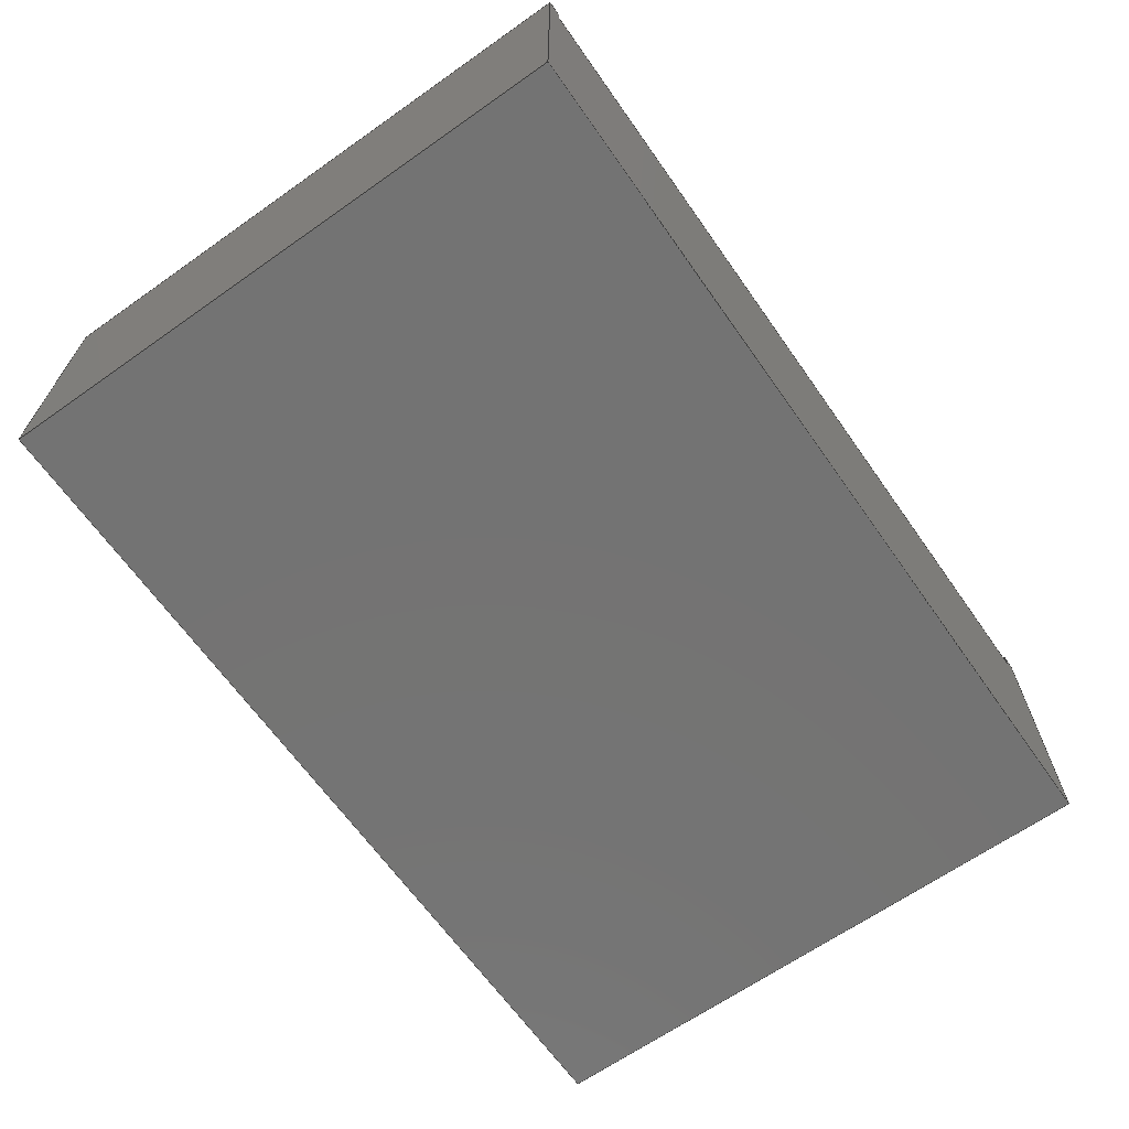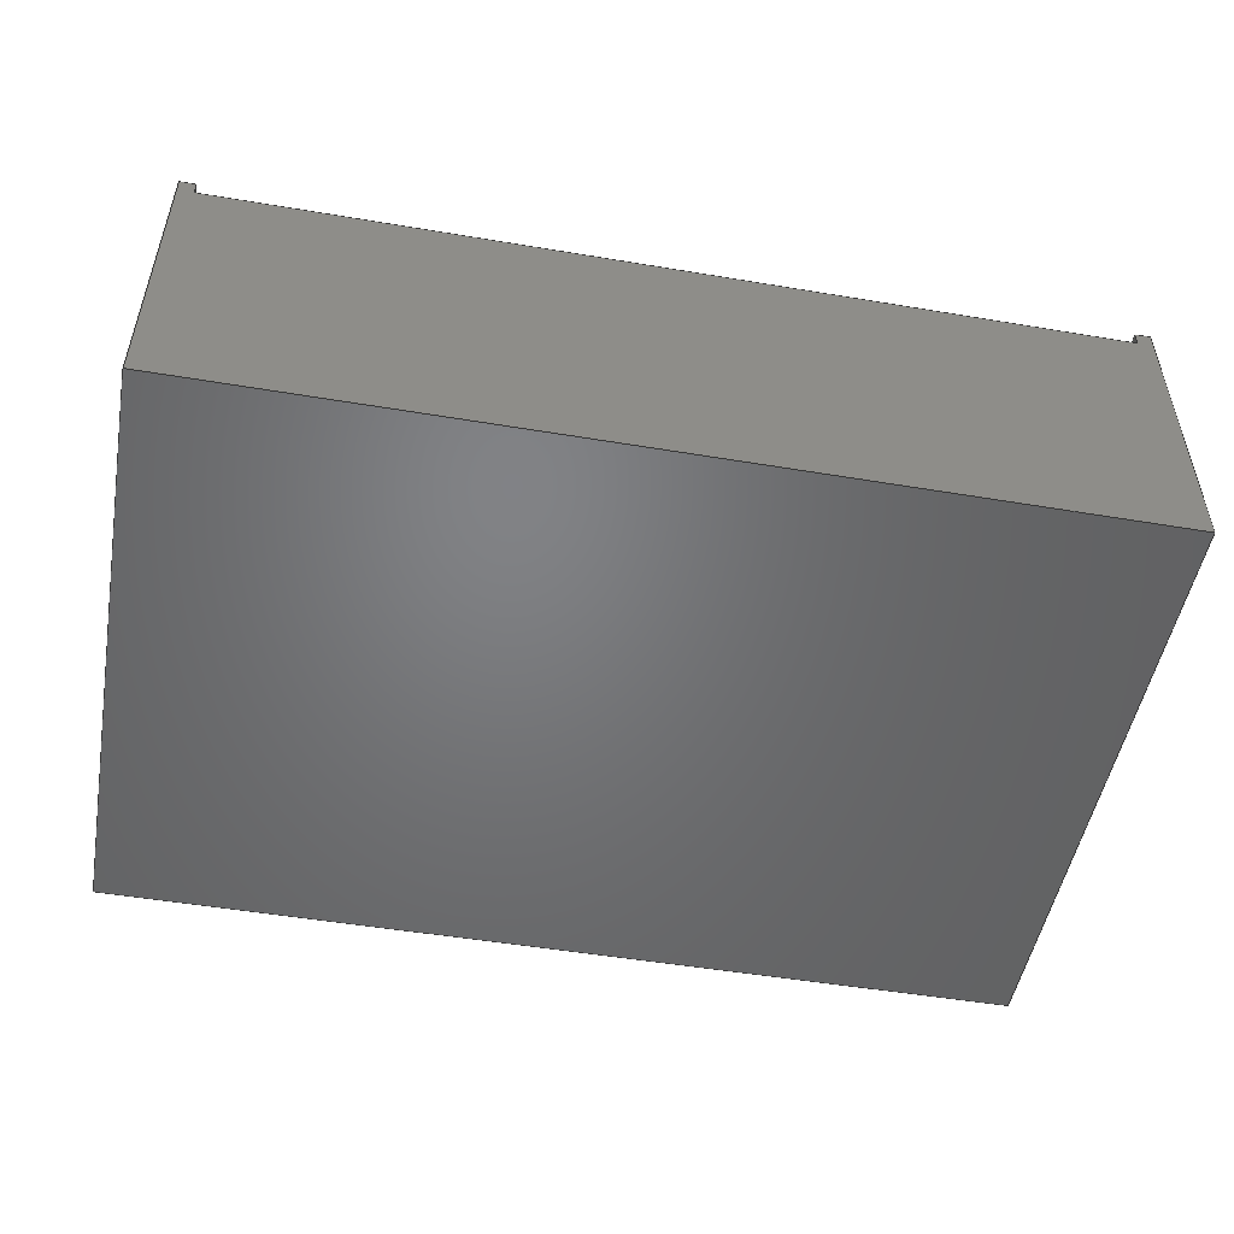
<metadata>
{"format":"step","ext":"step","renderer":"f3d","projection":"perspective","resolution":1024,"background":"white","views":[{"elev":-65.7,"azim":125.2,"up":"+Z"},{"elev":-50.6,"azim":-10.4,"up":"+Z"}]}
</metadata>
<code>
ISO-10303-21;
DATA;
#1=MECHANICAL_DESIGN_GEOMETRIC_PRESENTATION_REPRESENTATION('',(#4),#438);
#2=SHAPE_REPRESENTATION_RELATIONSHIP('SRR','None',#445,#3);
#3=ADVANCED_BREP_SHAPE_REPRESENTATION('',(#5),#437);
#4=STYLED_ITEM('',(#454),#5);
#5=MANIFOLD_SOLID_BREP('Body1',#266);
#6=FACE_OUTER_BOUND('',#20,.T.);
#7=FACE_OUTER_BOUND('',#21,.T.);
#8=FACE_OUTER_BOUND('',#22,.T.);
#9=FACE_OUTER_BOUND('',#23,.T.);
#10=FACE_OUTER_BOUND('',#24,.T.);
#11=FACE_OUTER_BOUND('',#25,.T.);
#12=FACE_OUTER_BOUND('',#26,.T.);
#13=FACE_OUTER_BOUND('',#27,.T.);
#14=FACE_OUTER_BOUND('',#28,.T.);
#15=FACE_OUTER_BOUND('',#29,.T.);
#16=FACE_OUTER_BOUND('',#30,.T.);
#17=FACE_OUTER_BOUND('',#31,.T.);
#18=FACE_OUTER_BOUND('',#32,.T.);
#19=FACE_OUTER_BOUND('',#33,.T.);
#20=EDGE_LOOP('',(#166,#167,#168,#169));
#21=EDGE_LOOP('',(#170,#171,#172,#173));
#22=EDGE_LOOP('',(#174,#175,#176,#177));
#23=EDGE_LOOP('',(#178,#179,#180,#181));
#24=EDGE_LOOP('',(#182,#183,#184,#185));
#25=EDGE_LOOP('',(#186,#187,#188,#189));
#26=EDGE_LOOP('',(#190,#191,#192,#193,#194,#195,#196,#197));
#27=EDGE_LOOP('',(#198,#199,#200,#201,#202,#203,#204,#205));
#28=EDGE_LOOP('',(#206,#207,#208,#209));
#29=EDGE_LOOP('',(#210,#211,#212,#213));
#30=EDGE_LOOP('',(#214,#215,#216,#217,#218,#219,#220,#221));
#31=EDGE_LOOP('',(#222,#223,#224,#225));
#32=EDGE_LOOP('',(#226,#227,#228,#229,#230,#231,#232,#233));
#33=EDGE_LOOP('',(#234,#235,#236,#237));
#34=LINE('',#364,#70);
#35=LINE('',#366,#71);
#36=LINE('',#368,#72);
#37=LINE('',#369,#73);
#38=LINE('',#372,#74);
#39=LINE('',#374,#75);
#40=LINE('',#375,#76);
#41=LINE('',#379,#77);
#42=LINE('',#381,#78);
#43=LINE('',#383,#79);
#44=LINE('',#384,#80);
#45=LINE('',#388,#81);
#46=LINE('',#390,#82);
#47=LINE('',#392,#83);
#48=LINE('',#393,#84);
#49=LINE('',#397,#85);
#50=LINE('',#399,#86);
#51=LINE('',#401,#87);
#52=LINE('',#402,#88);
#53=LINE('',#405,#89);
#54=LINE('',#407,#90);
#55=LINE('',#408,#91);
#56=LINE('',#410,#92);
#57=LINE('',#411,#93);
#58=LINE('',#412,#94);
#59=LINE('',#414,#95);
#60=LINE('',#415,#96);
#61=LINE('',#416,#97);
#62=LINE('',#421,#98);
#63=LINE('',#422,#99);
#64=LINE('',#423,#100);
#65=LINE('',#426,#101);
#66=LINE('',#427,#102);
#67=LINE('',#430,#103);
#68=LINE('',#431,#104);
#69=LINE('',#433,#105);
#70=VECTOR('',#298,1);
#71=VECTOR('',#299,1);
#72=VECTOR('',#300,1);
#73=VECTOR('',#301,1);
#74=VECTOR('',#304,1);
#75=VECTOR('',#305,1);
#76=VECTOR('',#306,1);
#77=VECTOR('',#309,1);
#78=VECTOR('',#310,1);
#79=VECTOR('',#311,1);
#80=VECTOR('',#312,1);
#81=VECTOR('',#315,1);
#82=VECTOR('',#316,1);
#83=VECTOR('',#317,1);
#84=VECTOR('',#318,1);
#85=VECTOR('',#321,1);
#86=VECTOR('',#322,1);
#87=VECTOR('',#323,1);
#88=VECTOR('',#324,1);
#89=VECTOR('',#327,1);
#90=VECTOR('',#328,1);
#91=VECTOR('',#329,1);
#92=VECTOR('',#332,1);
#93=VECTOR('',#333,1);
#94=VECTOR('',#334,1);
#95=VECTOR('',#337,1);
#96=VECTOR('',#338,1);
#97=VECTOR('',#339,1);
#98=VECTOR('',#344,1);
#99=VECTOR('',#345,1);
#100=VECTOR('',#346,1);
#101=VECTOR('',#349,1);
#102=VECTOR('',#350,1);
#103=VECTOR('',#353,1);
#104=VECTOR('',#354,1);
#105=VECTOR('',#357,1);
#106=VERTEX_POINT('',#362);
#107=VERTEX_POINT('',#363);
#108=VERTEX_POINT('',#365);
#109=VERTEX_POINT('',#367);
#110=VERTEX_POINT('',#371);
#111=VERTEX_POINT('',#373);
#112=VERTEX_POINT('',#377);
#113=VERTEX_POINT('',#378);
#114=VERTEX_POINT('',#380);
#115=VERTEX_POINT('',#382);
#116=VERTEX_POINT('',#386);
#117=VERTEX_POINT('',#387);
#118=VERTEX_POINT('',#389);
#119=VERTEX_POINT('',#391);
#120=VERTEX_POINT('',#395);
#121=VERTEX_POINT('',#396);
#122=VERTEX_POINT('',#398);
#123=VERTEX_POINT('',#400);
#124=VERTEX_POINT('',#404);
#125=VERTEX_POINT('',#406);
#126=VERTEX_POINT('',#419);
#127=VERTEX_POINT('',#420);
#128=VERTEX_POINT('',#425);
#129=VERTEX_POINT('',#429);
#130=EDGE_CURVE('',#106,#107,#34,.T.);
#131=EDGE_CURVE('',#108,#106,#35,.T.);
#132=EDGE_CURVE('',#109,#108,#36,.T.);
#133=EDGE_CURVE('',#107,#109,#37,.T.);
#134=EDGE_CURVE('',#108,#110,#38,.T.);
#135=EDGE_CURVE('',#110,#111,#39,.T.);
#136=EDGE_CURVE('',#109,#111,#40,.T.);
#137=EDGE_CURVE('',#112,#113,#41,.T.);
#138=EDGE_CURVE('',#113,#114,#42,.T.);
#139=EDGE_CURVE('',#114,#115,#43,.T.);
#140=EDGE_CURVE('',#115,#112,#44,.T.);
#141=EDGE_CURVE('',#116,#117,#45,.T.);
#142=EDGE_CURVE('',#118,#116,#46,.T.);
#143=EDGE_CURVE('',#119,#118,#47,.T.);
#144=EDGE_CURVE('',#117,#119,#48,.T.);
#145=EDGE_CURVE('',#120,#121,#49,.T.);
#146=EDGE_CURVE('',#121,#122,#50,.T.);
#147=EDGE_CURVE('',#122,#123,#51,.T.);
#148=EDGE_CURVE('',#123,#120,#52,.T.);
#149=EDGE_CURVE('',#117,#124,#53,.T.);
#150=EDGE_CURVE('',#124,#125,#54,.T.);
#151=EDGE_CURVE('',#116,#125,#55,.T.);
#152=EDGE_CURVE('',#118,#112,#56,.T.);
#153=EDGE_CURVE('',#125,#110,#57,.T.);
#154=EDGE_CURVE('',#113,#106,#58,.T.);
#155=EDGE_CURVE('',#107,#120,#59,.T.);
#156=EDGE_CURVE('',#111,#124,#60,.T.);
#157=EDGE_CURVE('',#121,#119,#61,.T.);
#158=EDGE_CURVE('',#126,#127,#62,.T.);
#159=EDGE_CURVE('',#126,#123,#63,.T.);
#160=EDGE_CURVE('',#127,#122,#64,.T.);
#161=EDGE_CURVE('',#128,#115,#65,.T.);
#162=EDGE_CURVE('',#127,#128,#66,.T.);
#163=EDGE_CURVE('',#128,#129,#67,.T.);
#164=EDGE_CURVE('',#129,#114,#68,.T.);
#165=EDGE_CURVE('',#129,#126,#69,.T.);
#166=ORIENTED_EDGE('',*,*,#130,.F.);
#167=ORIENTED_EDGE('',*,*,#131,.F.);
#168=ORIENTED_EDGE('',*,*,#132,.F.);
#169=ORIENTED_EDGE('',*,*,#133,.F.);
#170=ORIENTED_EDGE('',*,*,#132,.T.);
#171=ORIENTED_EDGE('',*,*,#134,.T.);
#172=ORIENTED_EDGE('',*,*,#135,.T.);
#173=ORIENTED_EDGE('',*,*,#136,.F.);
#174=ORIENTED_EDGE('',*,*,#137,.T.);
#175=ORIENTED_EDGE('',*,*,#138,.T.);
#176=ORIENTED_EDGE('',*,*,#139,.T.);
#177=ORIENTED_EDGE('',*,*,#140,.T.);
#178=ORIENTED_EDGE('',*,*,#141,.F.);
#179=ORIENTED_EDGE('',*,*,#142,.F.);
#180=ORIENTED_EDGE('',*,*,#143,.F.);
#181=ORIENTED_EDGE('',*,*,#144,.F.);
#182=ORIENTED_EDGE('',*,*,#145,.T.);
#183=ORIENTED_EDGE('',*,*,#146,.T.);
#184=ORIENTED_EDGE('',*,*,#147,.T.);
#185=ORIENTED_EDGE('',*,*,#148,.T.);
#186=ORIENTED_EDGE('',*,*,#141,.T.);
#187=ORIENTED_EDGE('',*,*,#149,.T.);
#188=ORIENTED_EDGE('',*,*,#150,.T.);
#189=ORIENTED_EDGE('',*,*,#151,.F.);
#190=ORIENTED_EDGE('',*,*,#137,.F.);
#191=ORIENTED_EDGE('',*,*,#152,.F.);
#192=ORIENTED_EDGE('',*,*,#142,.T.);
#193=ORIENTED_EDGE('',*,*,#151,.T.);
#194=ORIENTED_EDGE('',*,*,#153,.T.);
#195=ORIENTED_EDGE('',*,*,#134,.F.);
#196=ORIENTED_EDGE('',*,*,#131,.T.);
#197=ORIENTED_EDGE('',*,*,#154,.F.);
#198=ORIENTED_EDGE('',*,*,#145,.F.);
#199=ORIENTED_EDGE('',*,*,#155,.F.);
#200=ORIENTED_EDGE('',*,*,#133,.T.);
#201=ORIENTED_EDGE('',*,*,#136,.T.);
#202=ORIENTED_EDGE('',*,*,#156,.T.);
#203=ORIENTED_EDGE('',*,*,#149,.F.);
#204=ORIENTED_EDGE('',*,*,#144,.T.);
#205=ORIENTED_EDGE('',*,*,#157,.F.);
#206=ORIENTED_EDGE('',*,*,#135,.F.);
#207=ORIENTED_EDGE('',*,*,#153,.F.);
#208=ORIENTED_EDGE('',*,*,#150,.F.);
#209=ORIENTED_EDGE('',*,*,#156,.F.);
#210=ORIENTED_EDGE('',*,*,#158,.F.);
#211=ORIENTED_EDGE('',*,*,#159,.T.);
#212=ORIENTED_EDGE('',*,*,#147,.F.);
#213=ORIENTED_EDGE('',*,*,#160,.F.);
#214=ORIENTED_EDGE('',*,*,#152,.T.);
#215=ORIENTED_EDGE('',*,*,#140,.F.);
#216=ORIENTED_EDGE('',*,*,#161,.F.);
#217=ORIENTED_EDGE('',*,*,#162,.F.);
#218=ORIENTED_EDGE('',*,*,#160,.T.);
#219=ORIENTED_EDGE('',*,*,#146,.F.);
#220=ORIENTED_EDGE('',*,*,#157,.T.);
#221=ORIENTED_EDGE('',*,*,#143,.T.);
#222=ORIENTED_EDGE('',*,*,#163,.F.);
#223=ORIENTED_EDGE('',*,*,#161,.T.);
#224=ORIENTED_EDGE('',*,*,#139,.F.);
#225=ORIENTED_EDGE('',*,*,#164,.F.);
#226=ORIENTED_EDGE('',*,*,#155,.T.);
#227=ORIENTED_EDGE('',*,*,#148,.F.);
#228=ORIENTED_EDGE('',*,*,#159,.F.);
#229=ORIENTED_EDGE('',*,*,#165,.F.);
#230=ORIENTED_EDGE('',*,*,#164,.T.);
#231=ORIENTED_EDGE('',*,*,#138,.F.);
#232=ORIENTED_EDGE('',*,*,#154,.T.);
#233=ORIENTED_EDGE('',*,*,#130,.T.);
#234=ORIENTED_EDGE('',*,*,#165,.T.);
#235=ORIENTED_EDGE('',*,*,#158,.T.);
#236=ORIENTED_EDGE('',*,*,#162,.T.);
#237=ORIENTED_EDGE('',*,*,#163,.T.);
#238=PLANE('',#280);
#239=PLANE('',#281);
#240=PLANE('',#282);
#241=PLANE('',#283);
#242=PLANE('',#284);
#243=PLANE('',#285);
#244=PLANE('',#286);
#245=PLANE('',#287);
#246=PLANE('',#288);
#247=PLANE('',#289);
#248=PLANE('',#290);
#249=PLANE('',#291);
#250=PLANE('',#292);
#251=PLANE('',#293);
#252=ADVANCED_FACE('',(#6),#238,.F.);
#253=ADVANCED_FACE('',(#7),#239,.F.);
#254=ADVANCED_FACE('',(#8),#240,.T.);
#255=ADVANCED_FACE('',(#9),#241,.F.);
#256=ADVANCED_FACE('',(#10),#242,.T.);
#257=ADVANCED_FACE('',(#11),#243,.F.);
#258=ADVANCED_FACE('',(#12),#244,.F.);
#259=ADVANCED_FACE('',(#13),#245,.F.);
#260=ADVANCED_FACE('',(#14),#246,.F.);
#261=ADVANCED_FACE('',(#15),#247,.T.);
#262=ADVANCED_FACE('',(#16),#248,.T.);
#263=ADVANCED_FACE('',(#17),#249,.T.);
#264=ADVANCED_FACE('',(#18),#250,.T.);
#265=ADVANCED_FACE('',(#19),#251,.F.);
#266=CLOSED_SHELL('',(#252,#253,#254,#255,#256,#257,#258,#259,#260,#261,
#262,#263,#264,#265));
#267=DERIVED_UNIT_ELEMENT(#269,1);
#268=DERIVED_UNIT_ELEMENT(#440,3);
#269=(
MASS_UNIT()
NAMED_UNIT(*)
SI_UNIT(.KILO.,.GRAM.)
);
#270=DERIVED_UNIT((#267,#268));
#271=MEASURE_REPRESENTATION_ITEM('density measure',
POSITIVE_RATIO_MEASURE(7850),#270);
#272=PROPERTY_DEFINITION_REPRESENTATION(#277,#274);
#273=PROPERTY_DEFINITION_REPRESENTATION(#278,#275);
#274=REPRESENTATION('material name',(#276),#437);
#275=REPRESENTATION('density',(#271),#437);
#276=DESCRIPTIVE_REPRESENTATION_ITEM('Steel','Steel');
#277=PROPERTY_DEFINITION('material property','material name',#447);
#278=PROPERTY_DEFINITION('material property','density of part',#447);
#279=AXIS2_PLACEMENT_3D('placement',#360,#294,#295);
#280=AXIS2_PLACEMENT_3D('',#361,#296,#297);
#281=AXIS2_PLACEMENT_3D('',#370,#302,#303);
#282=AXIS2_PLACEMENT_3D('',#376,#307,#308);
#283=AXIS2_PLACEMENT_3D('',#385,#313,#314);
#284=AXIS2_PLACEMENT_3D('',#394,#319,#320);
#285=AXIS2_PLACEMENT_3D('',#403,#325,#326);
#286=AXIS2_PLACEMENT_3D('',#409,#330,#331);
#287=AXIS2_PLACEMENT_3D('',#413,#335,#336);
#288=AXIS2_PLACEMENT_3D('',#417,#340,#341);
#289=AXIS2_PLACEMENT_3D('',#418,#342,#343);
#290=AXIS2_PLACEMENT_3D('',#424,#347,#348);
#291=AXIS2_PLACEMENT_3D('',#428,#351,#352);
#292=AXIS2_PLACEMENT_3D('',#432,#355,#356);
#293=AXIS2_PLACEMENT_3D('',#434,#358,#359);
#294=DIRECTION('axis',(0,0,1));
#295=DIRECTION('refdir',(1,0,0));
#296=DIRECTION('center_axis',(0,0,-1));
#297=DIRECTION('ref_axis',(-1,0,0));
#298=DIRECTION('',(-1,0,0));
#299=DIRECTION('',(0,-1,0));
#300=DIRECTION('',(1,0,0));
#301=DIRECTION('',(0,1,0));
#302=DIRECTION('center_axis',(0,-1,0));
#303=DIRECTION('ref_axis',(-1,0,0));
#304=DIRECTION('',(0,0,-1));
#305=DIRECTION('',(-1,0,0));
#306=DIRECTION('',(0,0,-1));
#307=DIRECTION('center_axis',(0,0,1));
#308=DIRECTION('ref_axis',(1,0,0));
#309=DIRECTION('',(0,-1,0));
#310=DIRECTION('',(1,0,0));
#311=DIRECTION('',(0,1,0));
#312=DIRECTION('',(-1,0,0));
#313=DIRECTION('center_axis',(0,0,-1));
#314=DIRECTION('ref_axis',(-1,0,0));
#315=DIRECTION('',(-1,0,0));
#316=DIRECTION('',(0,-1,0));
#317=DIRECTION('',(1,0,0));
#318=DIRECTION('',(0,1,0));
#319=DIRECTION('center_axis',(0,0,1));
#320=DIRECTION('ref_axis',(1,0,0));
#321=DIRECTION('',(0,1,0));
#322=DIRECTION('',(-1,0,0));
#323=DIRECTION('',(0,-1,0));
#324=DIRECTION('',(1,0,0));
#325=DIRECTION('center_axis',(0,1,0));
#326=DIRECTION('ref_axis',(1,0,0));
#327=DIRECTION('',(0,0,-1));
#328=DIRECTION('',(1,0,0));
#329=DIRECTION('',(0,0,-1));
#330=DIRECTION('center_axis',(1,0,0));
#331=DIRECTION('ref_axis',(0,-1,0));
#332=DIRECTION('',(0,0,1));
#333=DIRECTION('',(0,-1,0));
#334=DIRECTION('',(0,0,-1));
#335=DIRECTION('center_axis',(-1,0,0));
#336=DIRECTION('ref_axis',(0,1,0));
#337=DIRECTION('',(0,0,1));
#338=DIRECTION('',(0,1,0));
#339=DIRECTION('',(0,0,-1));
#340=DIRECTION('center_axis',(0,0,-1));
#341=DIRECTION('ref_axis',(-1,0,0));
#342=DIRECTION('center_axis',(-1,0,0));
#343=DIRECTION('ref_axis',(0,-1,0));
#344=DIRECTION('',(0,1,0));
#345=DIRECTION('',(0,0,1));
#346=DIRECTION('',(0,0,1));
#347=DIRECTION('center_axis',(0,1,0));
#348=DIRECTION('ref_axis',(-1,0,0));
#349=DIRECTION('',(0,0,1));
#350=DIRECTION('',(1,0,0));
#351=DIRECTION('center_axis',(1,0,0));
#352=DIRECTION('ref_axis',(0,1,0));
#353=DIRECTION('',(0,-1,0));
#354=DIRECTION('',(0,0,1));
#355=DIRECTION('center_axis',(0,-1,0));
#356=DIRECTION('ref_axis',(1,0,0));
#357=DIRECTION('',(-1,0,0));
#358=DIRECTION('center_axis',(0,0,1));
#359=DIRECTION('ref_axis',(1,0,0));
#360=CARTESIAN_POINT('',(0,0,0));
#361=CARTESIAN_POINT('Origin',(0,-9.75,9.5));
#362=CARTESIAN_POINT('',(14.5,-10,9.5));
#363=CARTESIAN_POINT('',(-14.5,-10,9.5));
#364=CARTESIAN_POINT('',(-7.5,-10,9.5));
#365=CARTESIAN_POINT('',(14.5,-9.5,9.5));
#366=CARTESIAN_POINT('',(14.5,-9.5,9.5));
#367=CARTESIAN_POINT('',(-14.5,-9.5,9.5));
#368=CARTESIAN_POINT('',(7.25,-9.5,9.5));
#369=CARTESIAN_POINT('',(-14.5,-10,9.5));
#370=CARTESIAN_POINT('Origin',(14.5,-9.5,10));
#371=CARTESIAN_POINT('',(14.5,-9.5,1));
#372=CARTESIAN_POINT('',(14.5,-9.5,10));
#373=CARTESIAN_POINT('',(-14.5,-9.5,1));
#374=CARTESIAN_POINT('',(14.5,-9.5,1));
#375=CARTESIAN_POINT('',(-14.5,-9.5,10));
#376=CARTESIAN_POINT('Origin',(0,0,10));
#377=CARTESIAN_POINT('',(14.5,10,10));
#378=CARTESIAN_POINT('',(14.5,-10,10));
#379=CARTESIAN_POINT('',(14.5,4.75,10));
#380=CARTESIAN_POINT('',(15,-10,10));
#381=CARTESIAN_POINT('',(15,-10,10));
#382=CARTESIAN_POINT('',(15,10,10));
#383=CARTESIAN_POINT('',(15,10,10));
#384=CARTESIAN_POINT('',(-15,10,10));
#385=CARTESIAN_POINT('Origin',(0,9.75,9.5));
#386=CARTESIAN_POINT('',(14.5,9.5,9.5));
#387=CARTESIAN_POINT('',(-14.5,9.5,9.5));
#388=CARTESIAN_POINT('',(-7.25,9.5,9.5));
#389=CARTESIAN_POINT('',(14.5,10,9.5));
#390=CARTESIAN_POINT('',(14.5,10,9.5));
#391=CARTESIAN_POINT('',(-14.5,10,9.5));
#392=CARTESIAN_POINT('',(7.5,10,9.5));
#393=CARTESIAN_POINT('',(-14.5,9.5,9.5));
#394=CARTESIAN_POINT('Origin',(0,0,10));
#395=CARTESIAN_POINT('',(-14.5,-10,10));
#396=CARTESIAN_POINT('',(-14.5,10,10));
#397=CARTESIAN_POINT('',(-14.5,4.75,10));
#398=CARTESIAN_POINT('',(-15,10,10));
#399=CARTESIAN_POINT('',(-15,10,10));
#400=CARTESIAN_POINT('',(-15,-10,10));
#401=CARTESIAN_POINT('',(-15,-10,10));
#402=CARTESIAN_POINT('',(15,-10,10));
#403=CARTESIAN_POINT('Origin',(-14.5,9.5,10));
#404=CARTESIAN_POINT('',(-14.5,9.5,1));
#405=CARTESIAN_POINT('',(-14.5,9.5,10));
#406=CARTESIAN_POINT('',(14.5,9.5,1));
#407=CARTESIAN_POINT('',(-14.5,9.5,1));
#408=CARTESIAN_POINT('',(14.5,9.5,10));
#409=CARTESIAN_POINT('Origin',(14.5,9.5,10));
#410=CARTESIAN_POINT('',(14.5,10,5));
#411=CARTESIAN_POINT('',(14.5,9.5,1));
#412=CARTESIAN_POINT('',(14.5,-10,5));
#413=CARTESIAN_POINT('Origin',(-14.5,-9.5,10));
#414=CARTESIAN_POINT('',(-14.5,-10,5));
#415=CARTESIAN_POINT('',(-14.5,-9.5,1));
#416=CARTESIAN_POINT('',(-14.5,10,5));
#417=CARTESIAN_POINT('Origin',(0,0,1));
#418=CARTESIAN_POINT('Origin',(-15,10,0));
#419=CARTESIAN_POINT('',(-15,-10,0));
#420=CARTESIAN_POINT('',(-15,10,0));
#421=CARTESIAN_POINT('',(-15,-10,0));
#422=CARTESIAN_POINT('',(-15,-10,0));
#423=CARTESIAN_POINT('',(-15,10,0));
#424=CARTESIAN_POINT('Origin',(15,10,0));
#425=CARTESIAN_POINT('',(15,10,0));
#426=CARTESIAN_POINT('',(15,10,0));
#427=CARTESIAN_POINT('',(-15,10,0));
#428=CARTESIAN_POINT('Origin',(15,-10,0));
#429=CARTESIAN_POINT('',(15,-10,0));
#430=CARTESIAN_POINT('',(15,10,0));
#431=CARTESIAN_POINT('',(15,-10,0));
#432=CARTESIAN_POINT('Origin',(-15,-10,0));
#433=CARTESIAN_POINT('',(15,-10,0));
#434=CARTESIAN_POINT('Origin',(0,0,0));
#435=UNCERTAINTY_MEASURE_WITH_UNIT(LENGTH_MEASURE(0.001),#439,
'DISTANCE_ACCURACY_VALUE',
'Maximum model space distance between geometric entities at asserted c
onnectivities');
#436=UNCERTAINTY_MEASURE_WITH_UNIT(LENGTH_MEASURE(0.001),#439,
'DISTANCE_ACCURACY_VALUE',
'Maximum model space distance between geometric entities at asserted c
onnectivities');
#437=(
GEOMETRIC_REPRESENTATION_CONTEXT(3)
GLOBAL_UNCERTAINTY_ASSIGNED_CONTEXT((#435))
GLOBAL_UNIT_ASSIGNED_CONTEXT((#439,#441,#442))
REPRESENTATION_CONTEXT('','3D')
);
#438=(
GEOMETRIC_REPRESENTATION_CONTEXT(3)
GLOBAL_UNCERTAINTY_ASSIGNED_CONTEXT((#436))
GLOBAL_UNIT_ASSIGNED_CONTEXT((#439,#441,#442))
REPRESENTATION_CONTEXT('','3D')
);
#439=(
LENGTH_UNIT()
NAMED_UNIT(*)
SI_UNIT(.CENTI.,.METRE.)
);
#440=(
LENGTH_UNIT()
NAMED_UNIT(*)
SI_UNIT($,.METRE.)
);
#441=(
NAMED_UNIT(*)
PLANE_ANGLE_UNIT()
SI_UNIT($,.RADIAN.)
);
#442=(
NAMED_UNIT(*)
SI_UNIT($,.STERADIAN.)
SOLID_ANGLE_UNIT()
);
#443=SHAPE_DEFINITION_REPRESENTATION(#444,#445);
#444=PRODUCT_DEFINITION_SHAPE('',$,#447);
#445=SHAPE_REPRESENTATION('',(#279),#437);
#446=PRODUCT_DEFINITION_CONTEXT('part definition',#451,'design');
#447=PRODUCT_DEFINITION('Untitled','Untitled',#448,#446);
#448=PRODUCT_DEFINITION_FORMATION('',$,#453);
#449=PRODUCT_RELATED_PRODUCT_CATEGORY('Untitled','Untitled',(#453));
#450=APPLICATION_PROTOCOL_DEFINITION('international standard',
'automotive_design',2009,#451);
#451=APPLICATION_CONTEXT(
'Core Data for Automotive Mechanical Design Process');
#452=PRODUCT_CONTEXT('part definition',#451,'mechanical');
#453=PRODUCT('Untitled','Untitled',$,(#452));
#454=PRESENTATION_STYLE_ASSIGNMENT((#455));
#455=SURFACE_STYLE_USAGE(.BOTH.,#456);
#456=SURFACE_SIDE_STYLE('',(#457));
#457=SURFACE_STYLE_FILL_AREA(#458);
#458=FILL_AREA_STYLE('Steel - Satin',(#459));
#459=FILL_AREA_STYLE_COLOUR('Steel - Satin',#460);
#460=COLOUR_RGB('Steel - Satin',0.6275,0.6275,0.6275);
ENDSEC;
END-ISO-10303-21;

</code>
